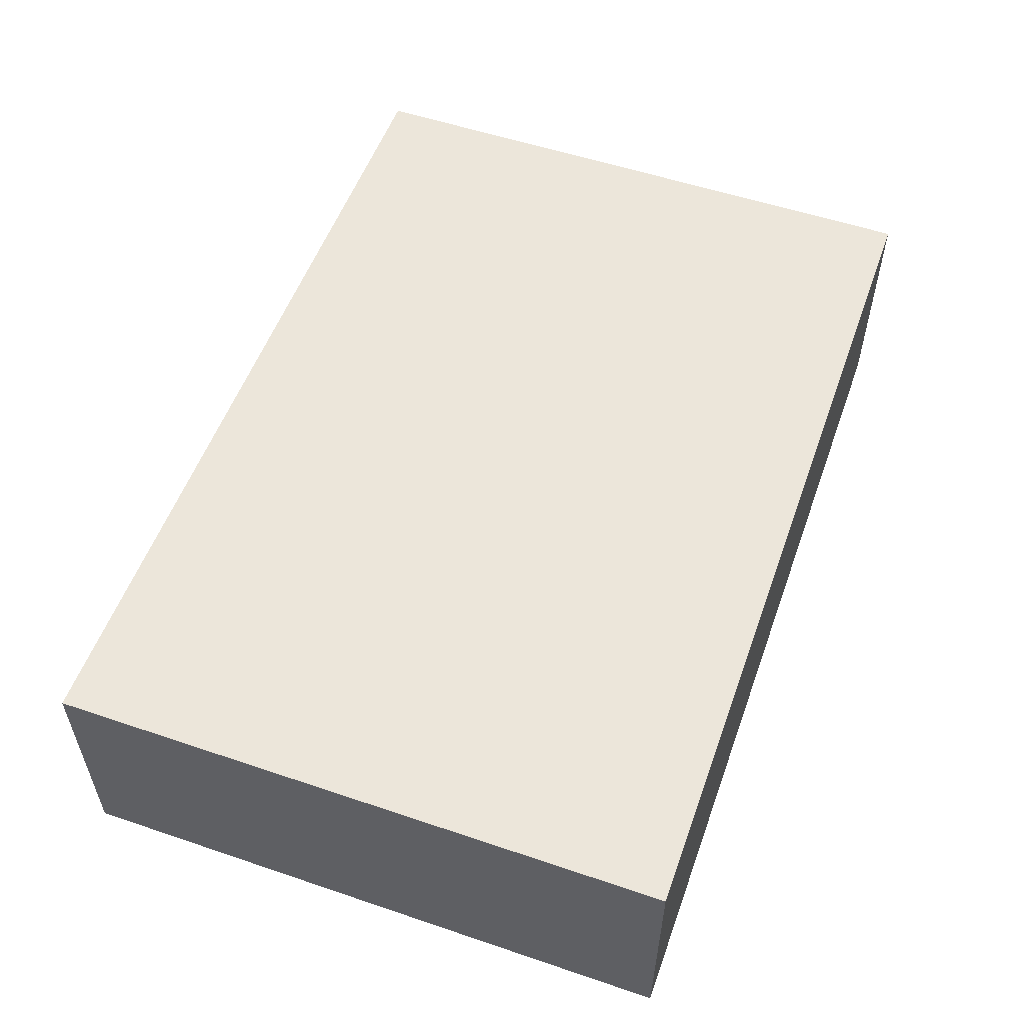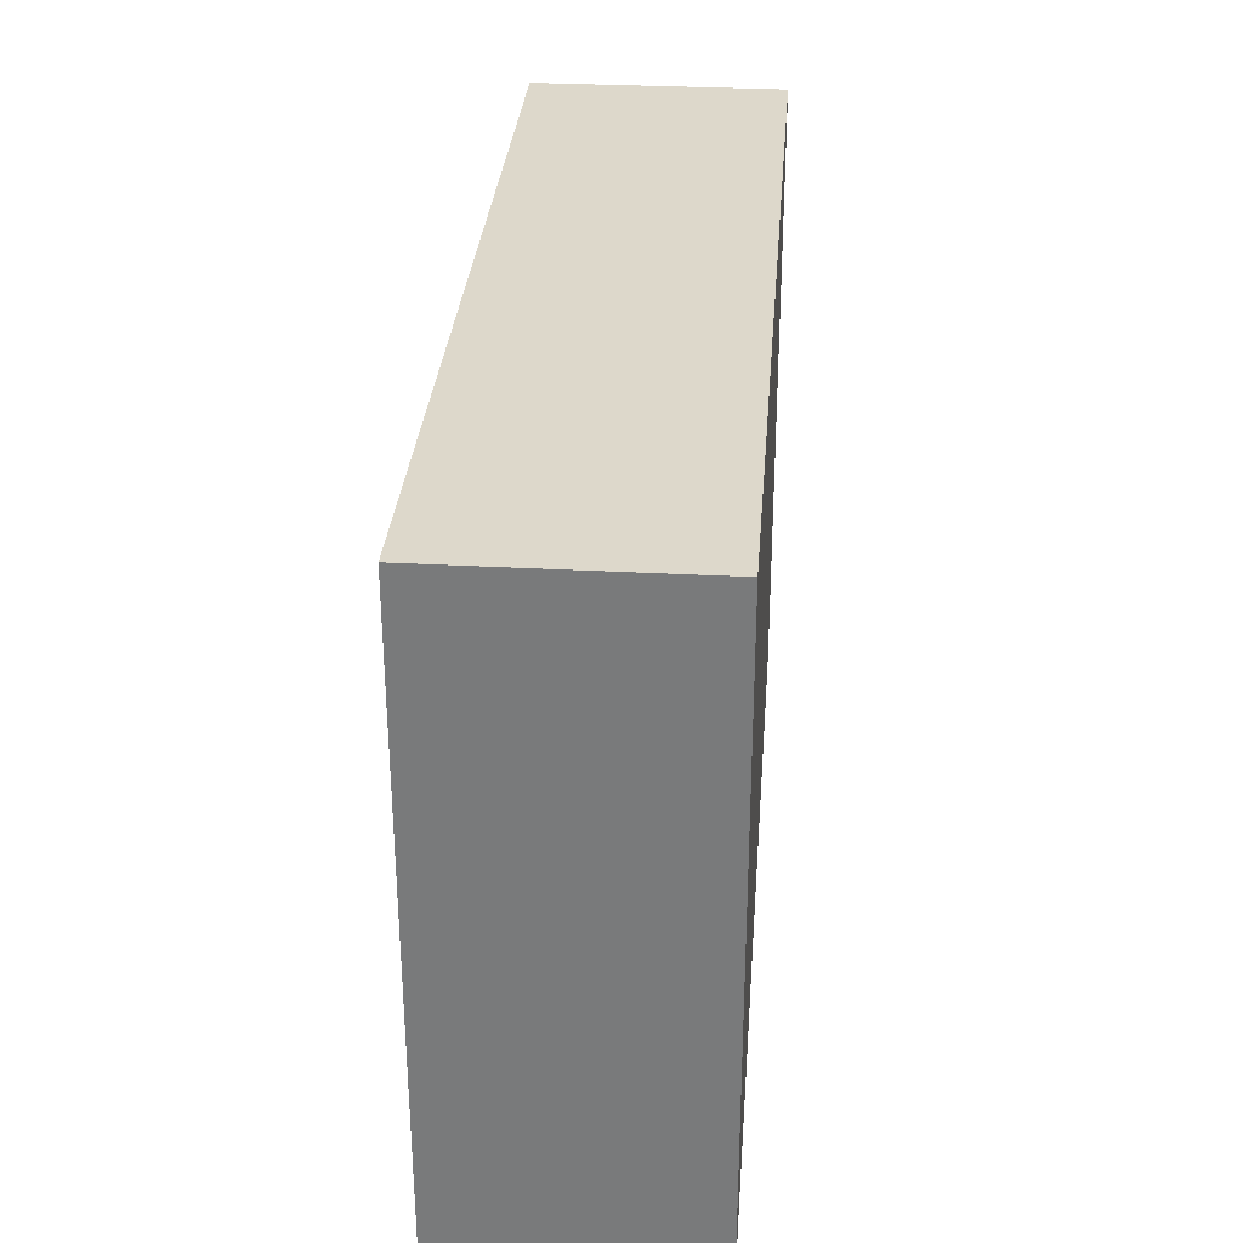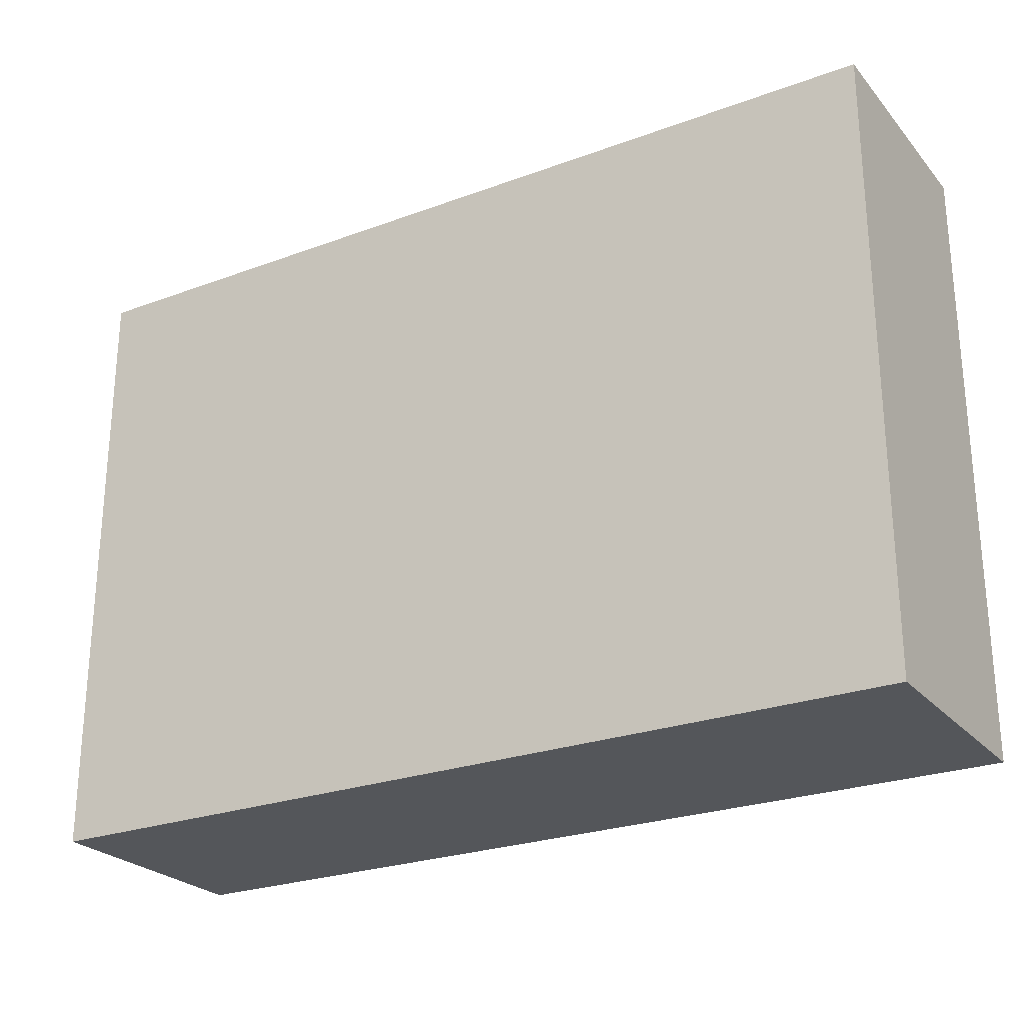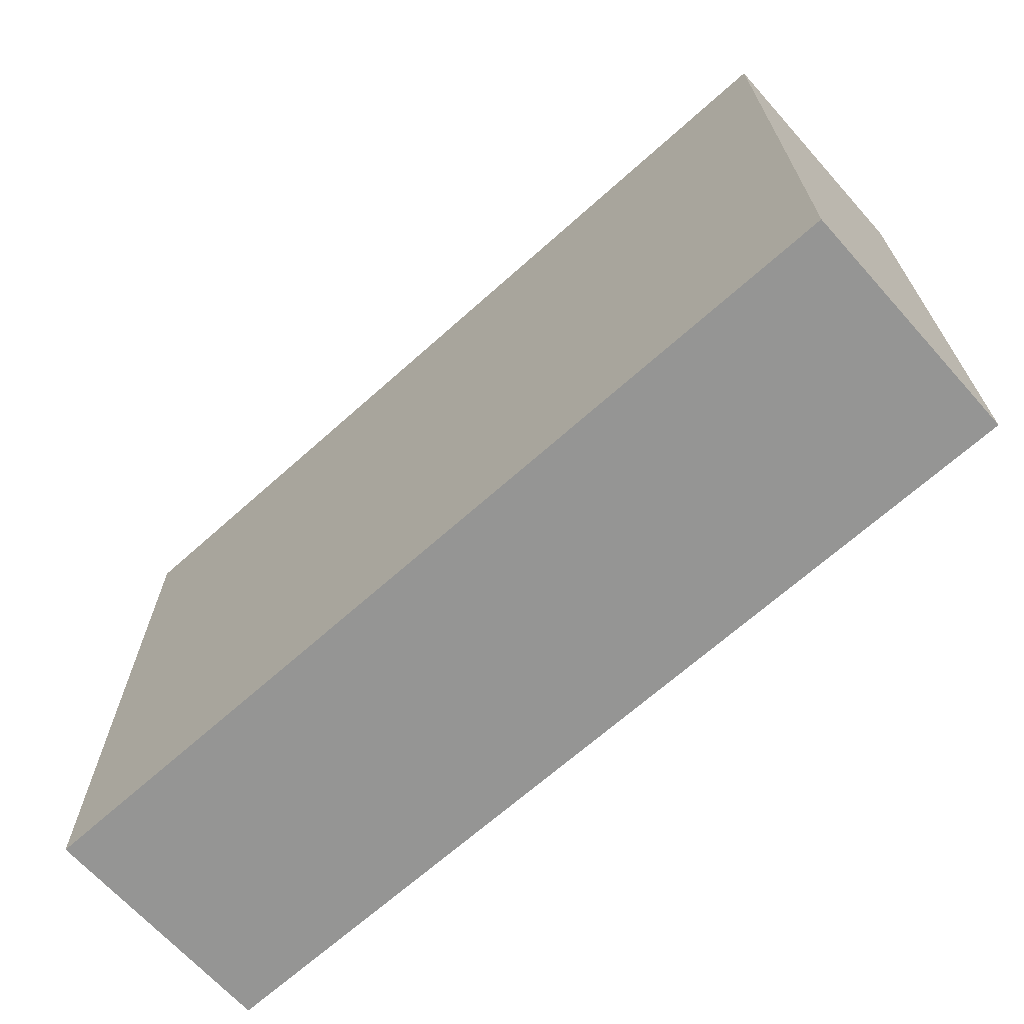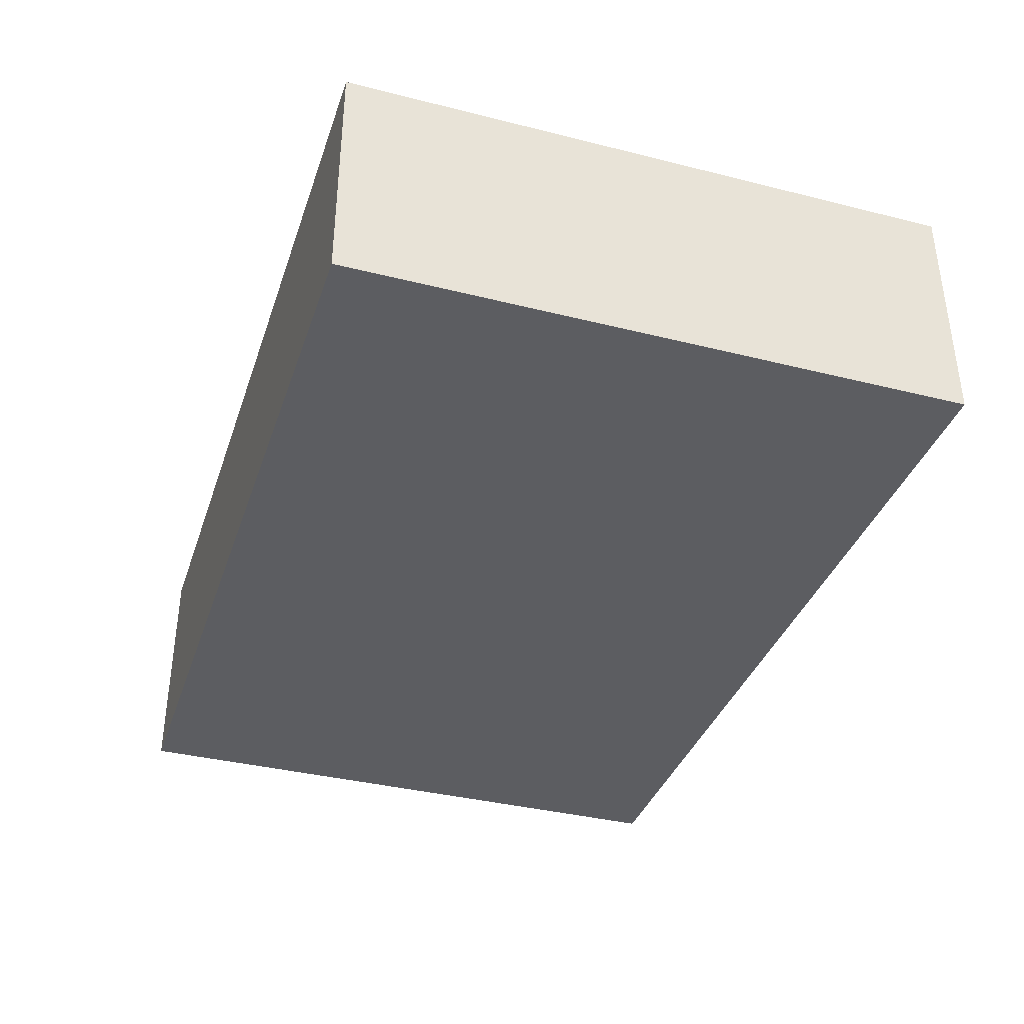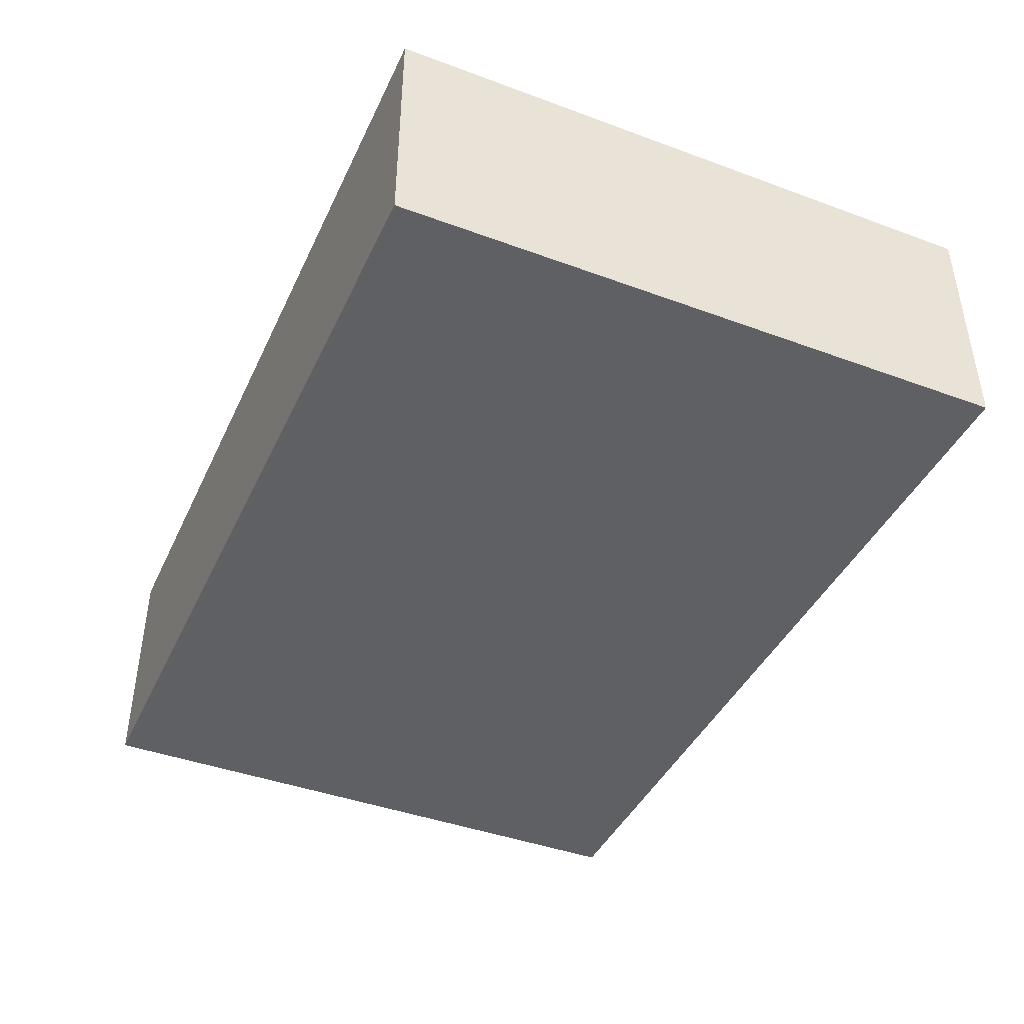
<metadata>
{"format":"obj","ext":"obj","renderer":"f3d","projection":"perspective","resolution":1024,"background":"white","views":[{"elev":54.6,"azim":-70.3,"up":"+Z"},{"elev":31.4,"azim":94.4,"up":"+Y"},{"elev":-25.3,"azim":30.8,"up":"+Y"},{"elev":-67.4,"azim":41.9,"up":"+Y"},{"elev":-37.0,"azim":72.1,"up":"+Z"},{"elev":-42.3,"azim":-113.8,"up":"+Z"}]}
</metadata>
<code>
v -96.36 -66.9 51.8
v -96.36 66.9 51.8
v -96.36 -66.9 0
v -96.36 -66.9 0
v -96.36 66.9 51.8
v -96.36 66.9 0
v -96.36 66.9 51.8
v 96.36 66.9 51.8
v -96.36 66.9 0
v -96.36 66.9 0
v 96.36 66.9 51.8
v 96.36 66.9 0
v 96.36 66.9 51.8
v 96.36 -66.9 51.8
v 96.36 66.9 0
v 96.36 66.9 0
v 96.36 -66.9 51.8
v 96.36 -66.9 0
v 96.36 -66.9 51.8
v -96.36 -66.9 51.8
v 96.36 -66.9 0
v 96.36 -66.9 0
v -96.36 -66.9 51.8
v -96.36 -66.9 0
v 96.36 -66.9 51.8
v 96.36 66.9 51.8
v -96.36 -66.9 51.8
v -96.36 -66.9 51.8
v 96.36 66.9 51.8
v -96.36 66.9 51.8
v 96.36 66.9 0
v 96.36 -66.9 0
v -96.36 66.9 0
v -96.36 66.9 0
v 96.36 -66.9 0
v -96.36 -66.9 0
f 1 2 3
f 4 5 6
f 7 8 9
f 10 11 12
f 13 14 15
f 16 17 18
f 19 20 21
f 22 23 24
f 25 26 27
f 28 29 30
f 31 32 33
f 34 35 36

</code>
